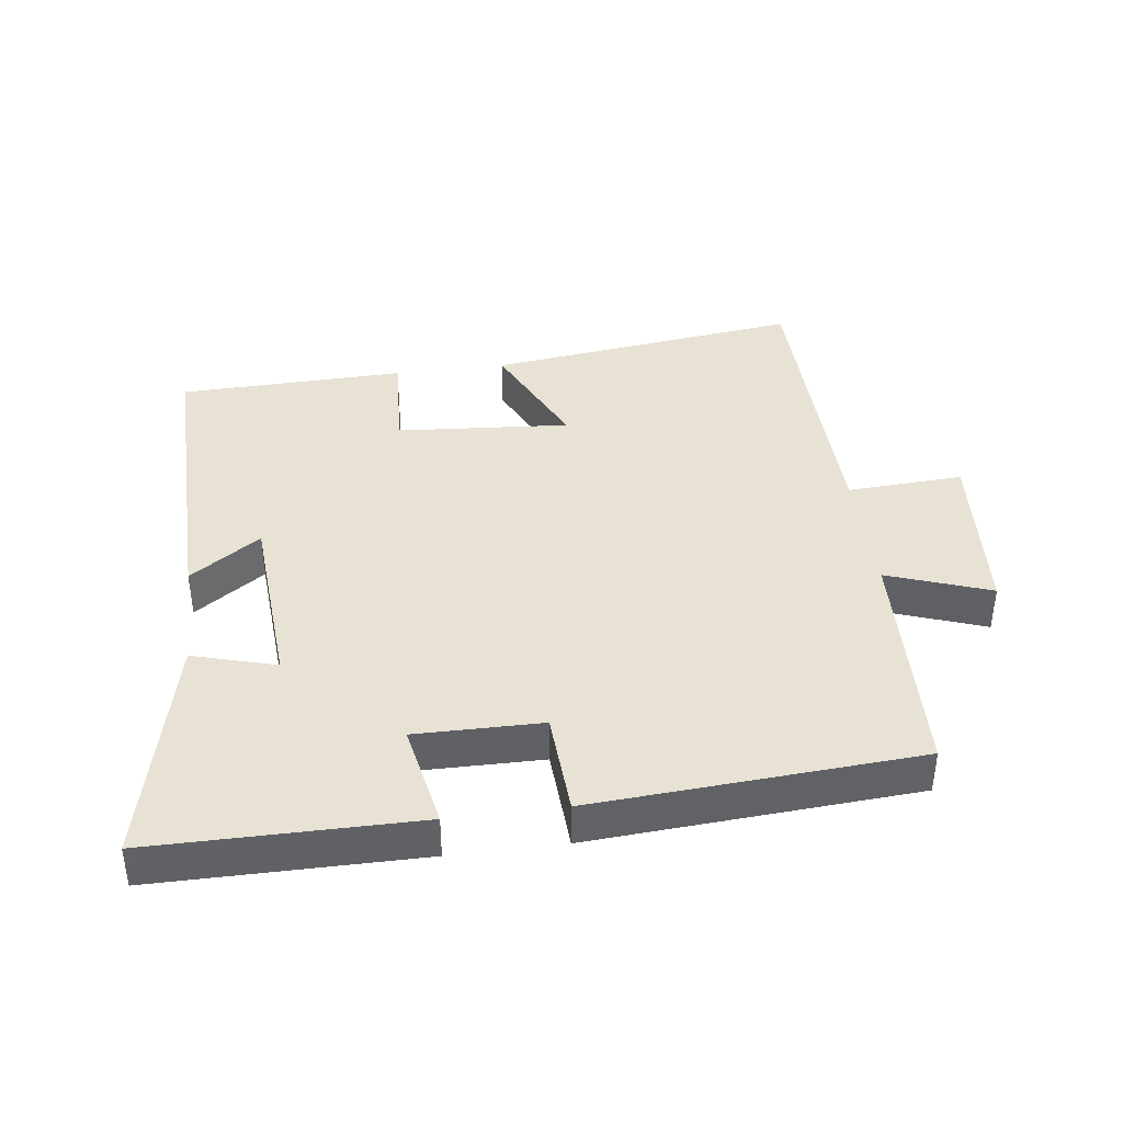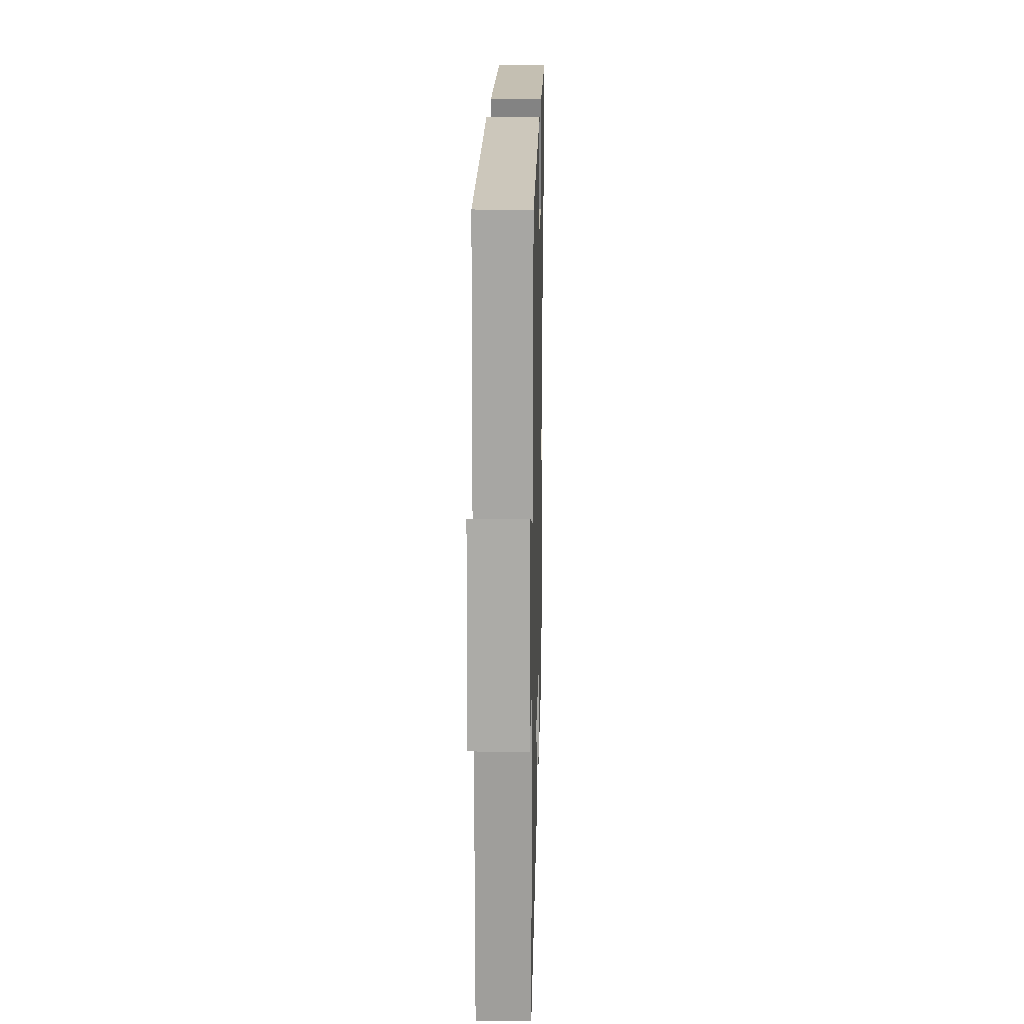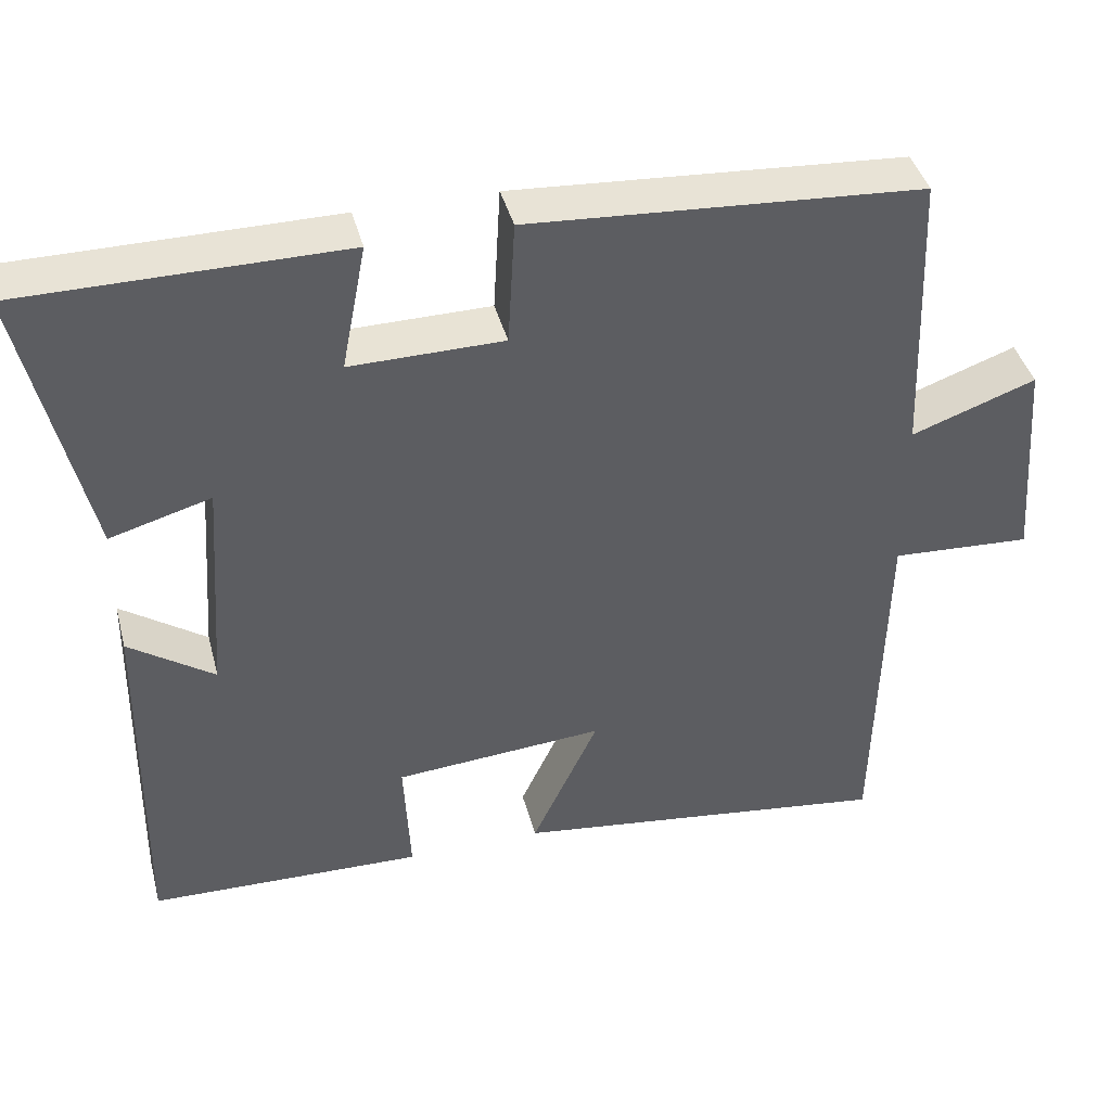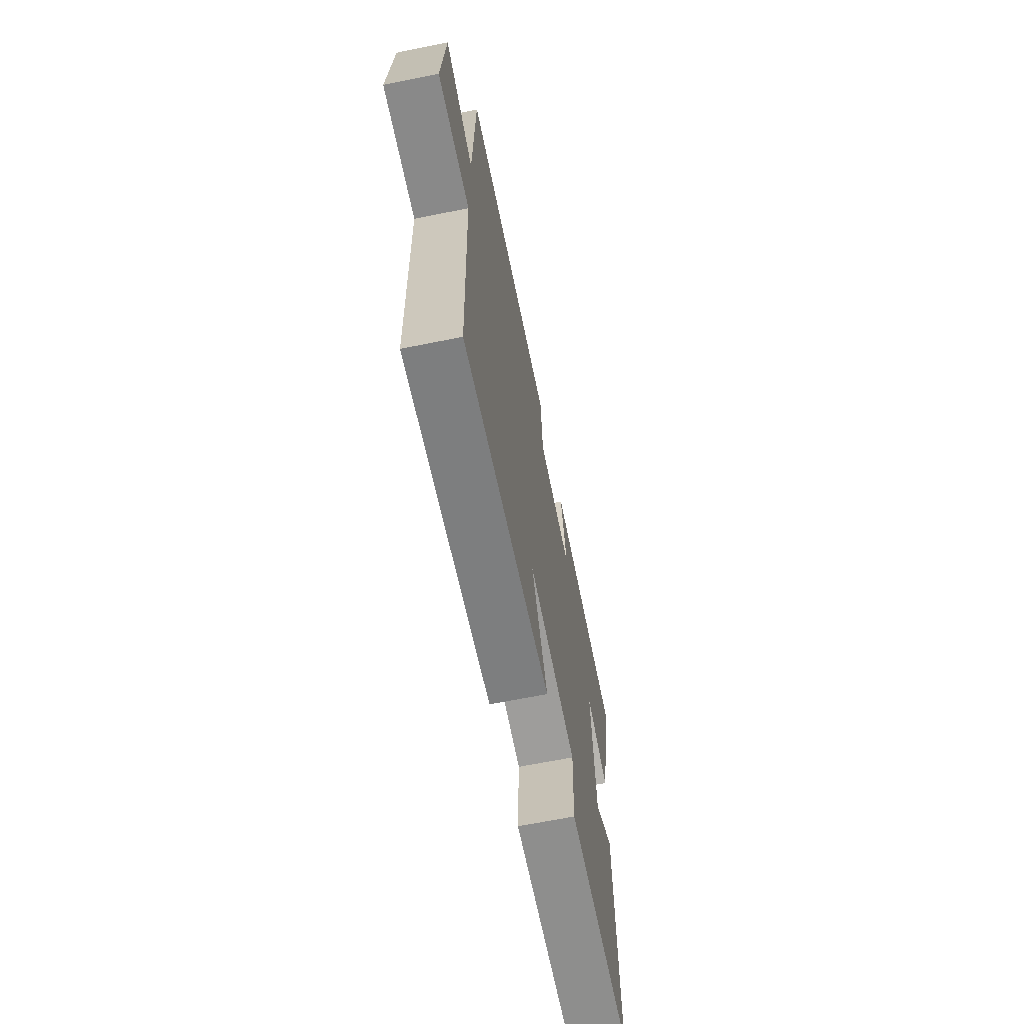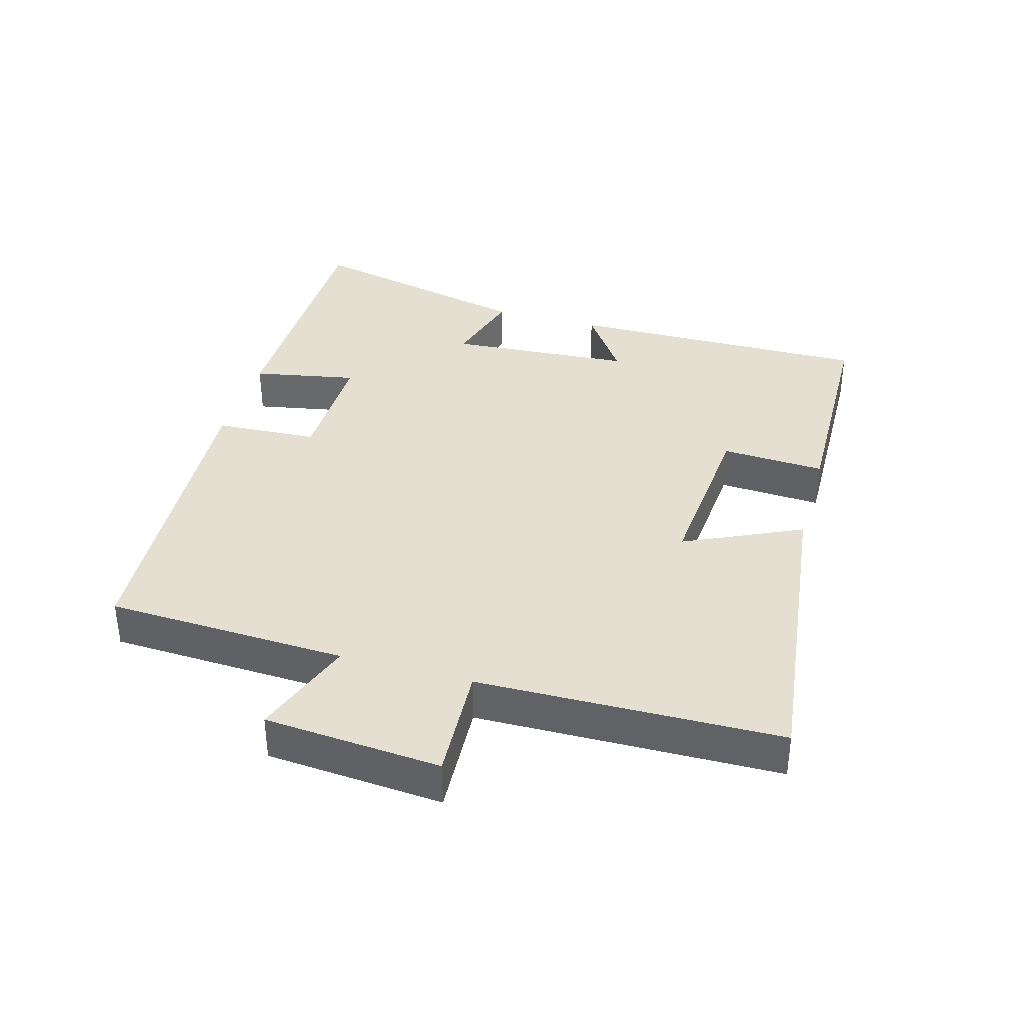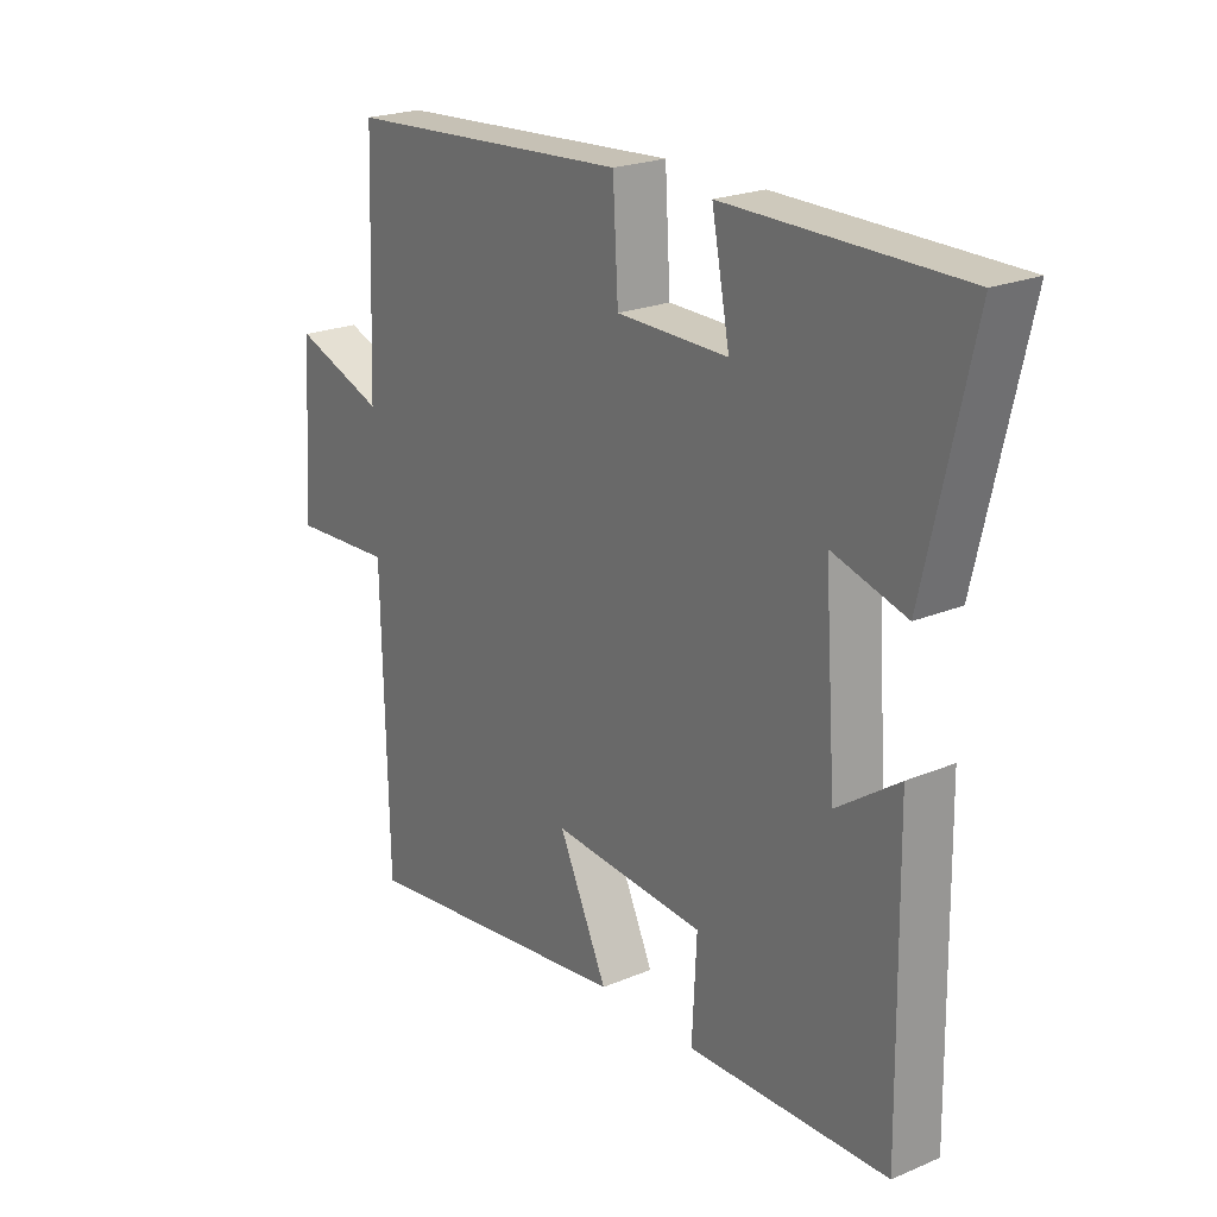
<metadata>
{"format":"obj","ext":"obj","renderer":"f3d","projection":"perspective","resolution":1024,"background":"white","views":[{"elev":40.0,"azim":-7.4,"up":"+Y"},{"elev":17.8,"azim":91.4,"up":"+Z"},{"elev":41.4,"azim":-14.5,"up":"+Z"},{"elev":-66.3,"azim":101.4,"up":"+Z"},{"elev":36.8,"azim":106.0,"up":"+Y"},{"elev":22.3,"azim":-126.1,"up":"+Z"}]}
</metadata>
<code>
v 0.49 0.07 -0.561
v 0.01 0.07 -0.5
v 0.094 0.07 -0.322
v -0.17 0.07 -0.342
v -0.162 0.07 -0.5
v -0.507 0.07 -0.491
v -0.5 0.07 -0.026
v -0.393 0.07 -0.1
v -0.373 0.07 0.182
v -0.5 0.07 0.146
v -0.581 0.07 0.499
v -0.178 0.07 0.5
v -0.209 0.07 0.341
v -0.017 0.07 0.343
v -0.008 0.07 0.5
v 0.486 0.07 0.467
v 0.5 0.07 0.101
v 0.657 0.07 0.157
v 0.677 0.07 -0.111
v 0.5 0.07 -0.101
v 0.49 0 -0.561
v 0.01 0 -0.5
v 0.094 0 -0.322
v -0.17 0 -0.342
v -0.162 0 -0.5
v -0.507 0 -0.491
v -0.5 0 -0.026
v -0.393 0 -0.1
v -0.373 0 0.182
v -0.5 0 0.146
v -0.581 0 0.499
v -0.178 0 0.5
v -0.209 0 0.341
v -0.017 0 0.343
v -0.008 0 0.5
v 0.486 0 0.467
v 0.5 0 0.101
v 0.657 0 0.157
v 0.677 0 -0.111
v 0.5 0 -0.101
f 17 18 19 20
f 17 20 1
f 16 17 1
f 15 16 1
f 14 15 1
f 13 14 1
f 11 12 13
f 10 11 13
f 9 10 13
f 8 9 13
f 6 7 8
f 5 6 8
f 4 5 8
f 3 4 8 13
f 1 2 3
f 1 3 13
f 40 39 38 37
f 21 40 37
f 21 37 36
f 21 36 35
f 21 35 34
f 21 34 33
f 33 32 31
f 33 31 30
f 33 30 29
f 33 29 28
f 28 27 26
f 28 26 25
f 28 25 24
f 33 28 24 23
f 23 22 21
f 33 23 21
f 1 21 22 2
f 2 22 23 3
f 3 23 24 4
f 4 24 25 5
f 5 25 26 6
f 6 26 27 7
f 7 27 28 8
f 8 28 29 9
f 9 29 30 10
f 10 30 31 11
f 11 31 32 12
f 12 32 33 13
f 13 33 34 14
f 14 34 35 15
f 15 35 36 16
f 16 36 37 17
f 17 37 38 18
f 18 38 39 19
f 19 39 40 20
f 20 40 21 1

</code>
